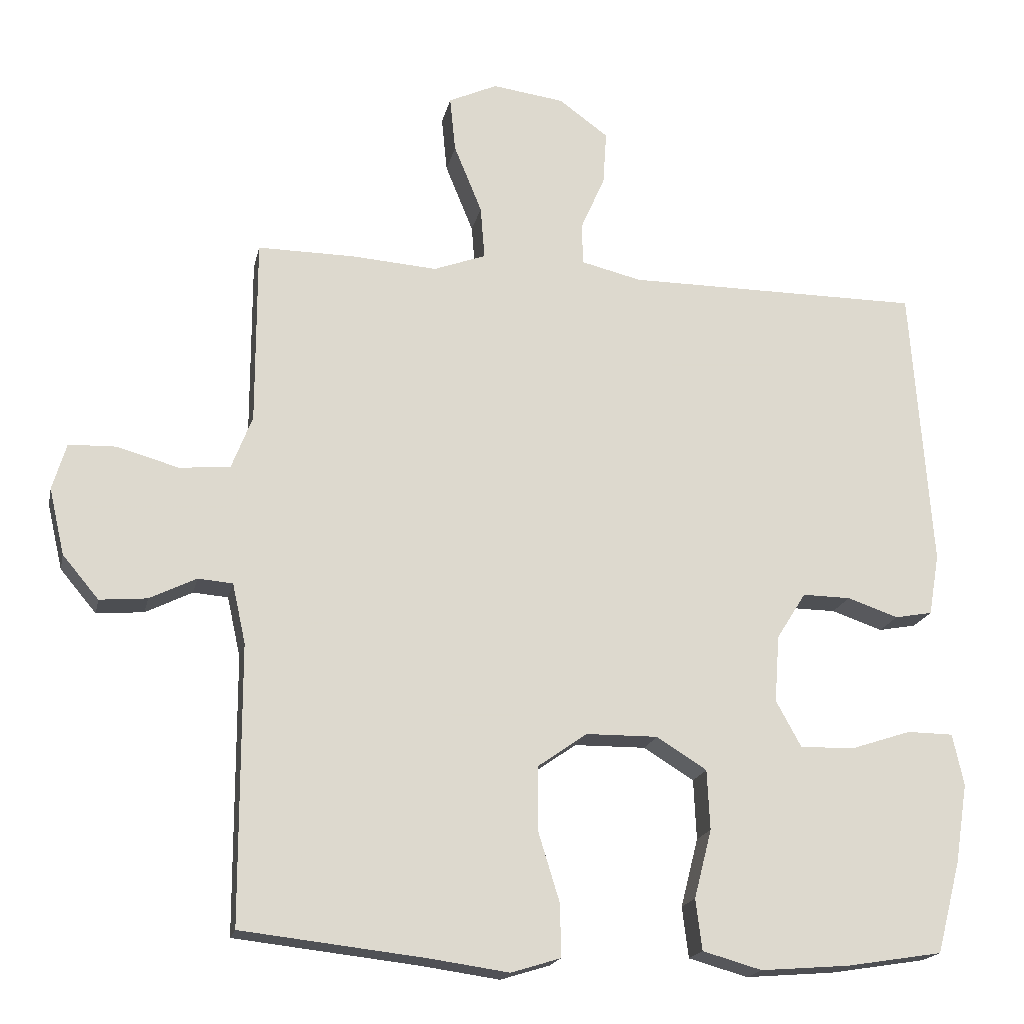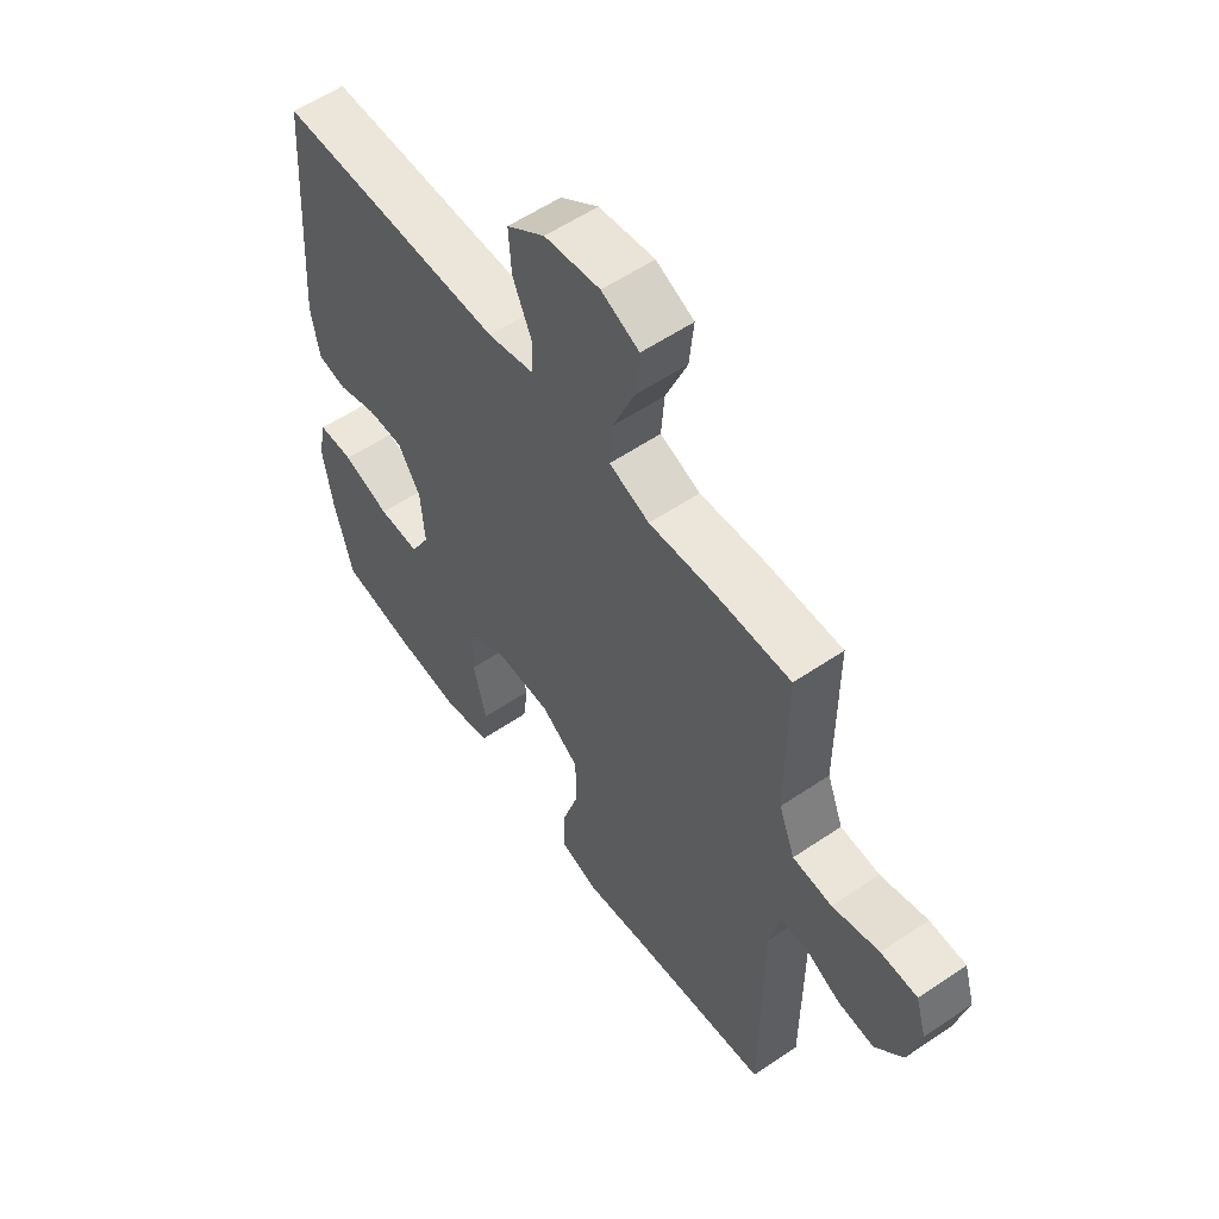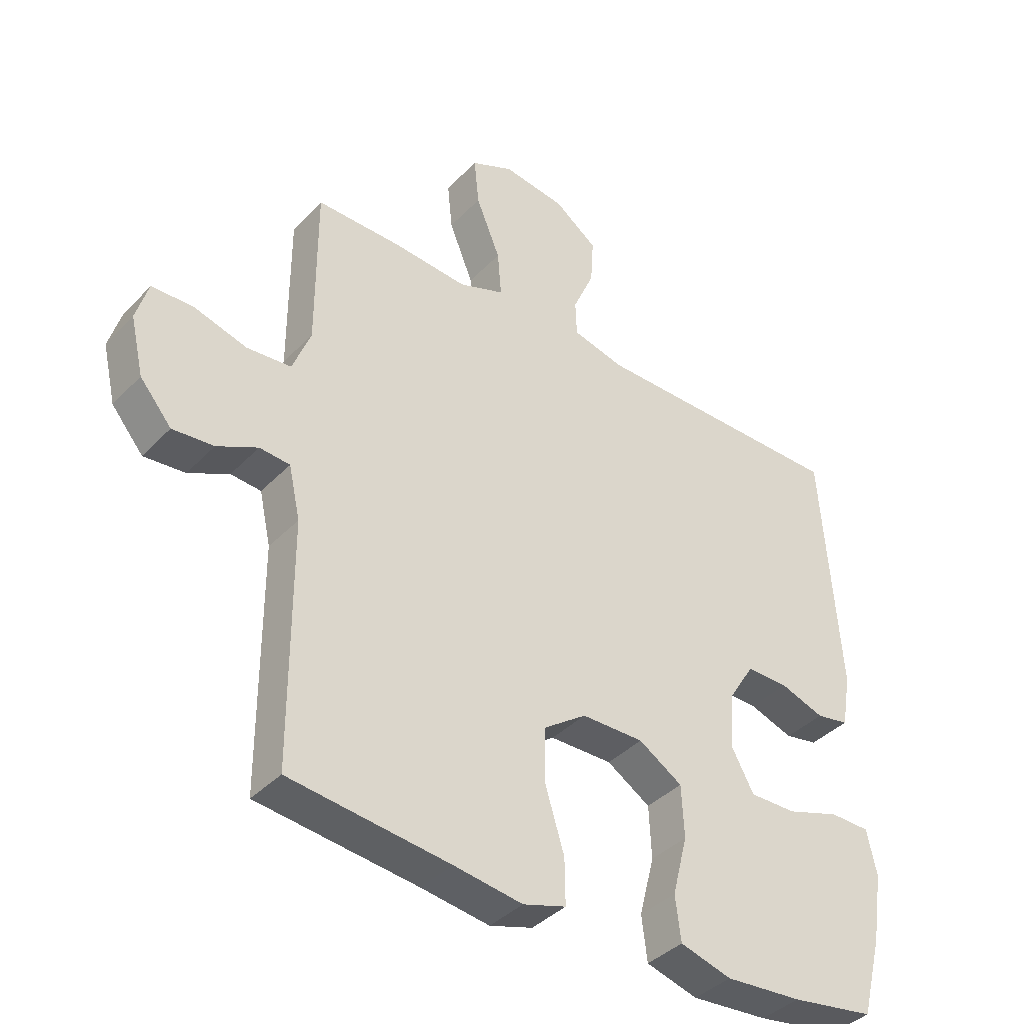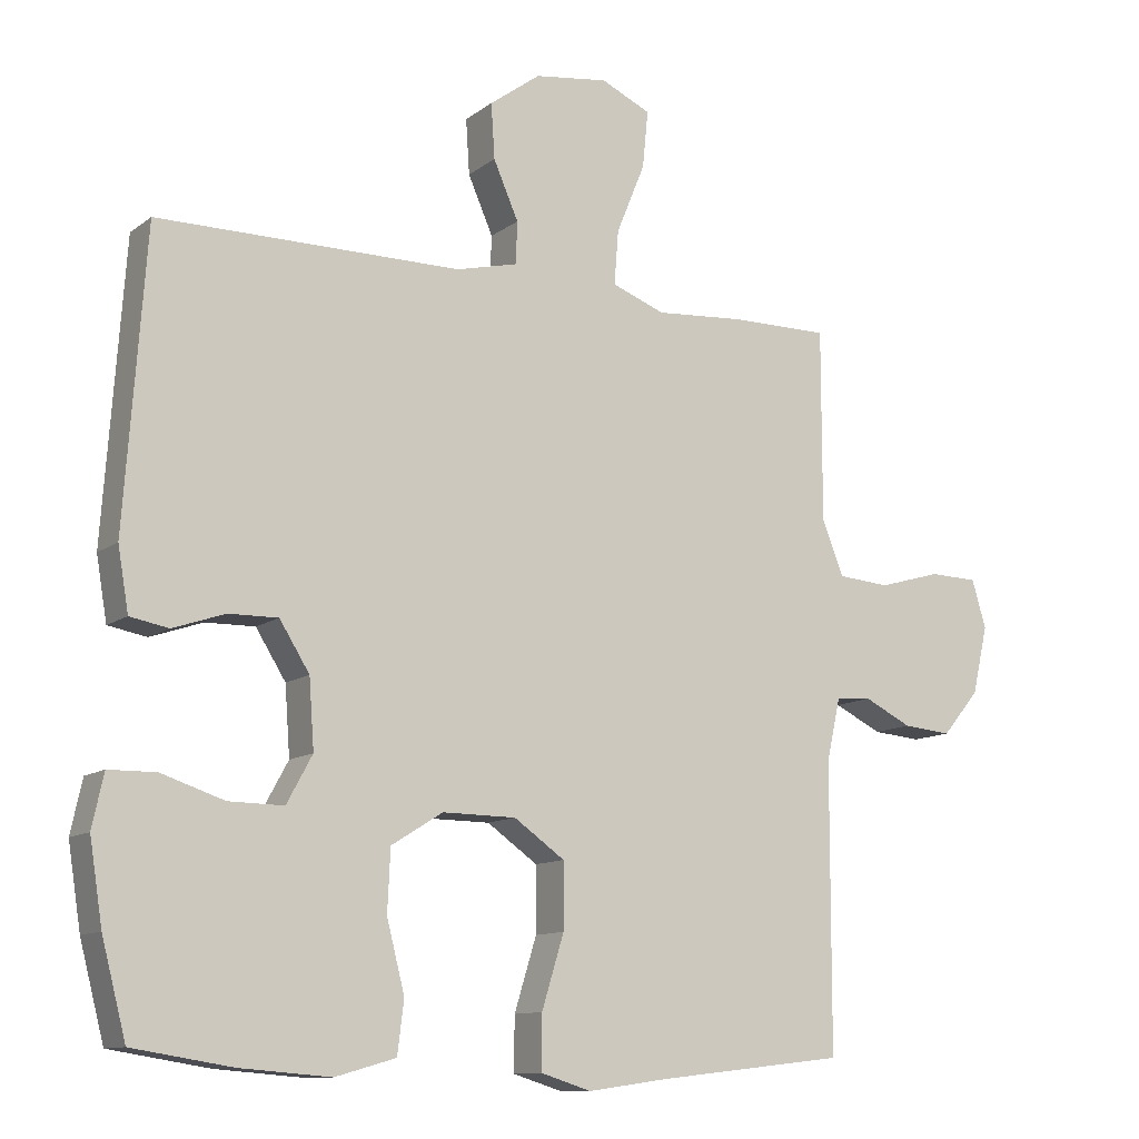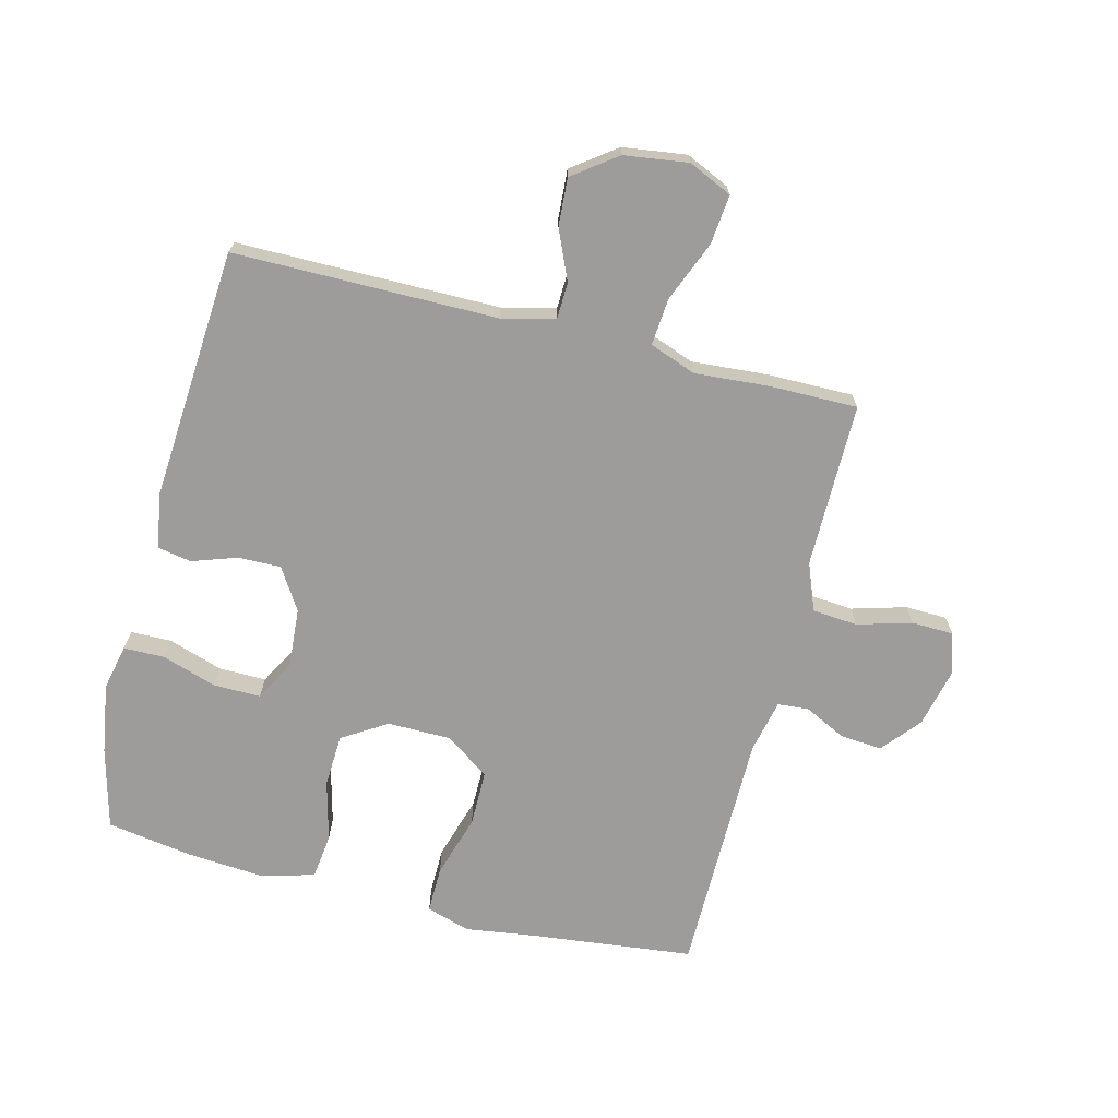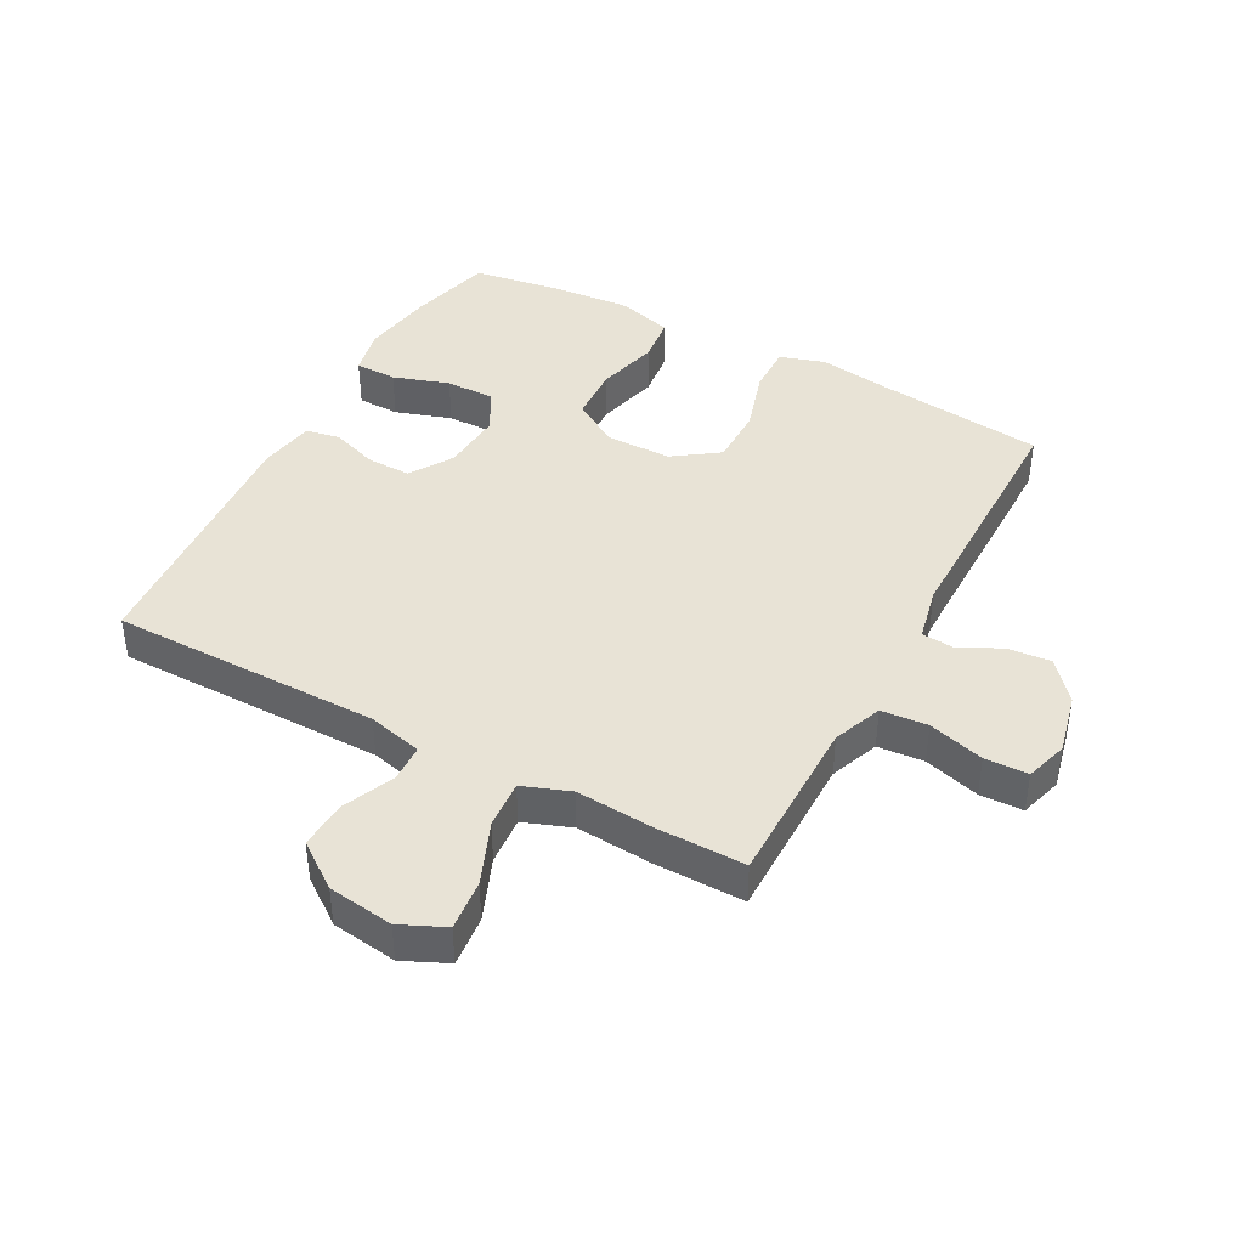
<metadata>
{"format":"obj","ext":"obj","renderer":"f3d","projection":"perspective","resolution":1024,"background":"white","views":[{"elev":-18.5,"azim":168.1,"up":"+Z"},{"elev":56.8,"azim":54.7,"up":"+Z"},{"elev":-39.0,"azim":141.7,"up":"+Z"},{"elev":-11.3,"azim":-30.5,"up":"+Z"},{"elev":-70.0,"azim":-14.2,"up":"+Y"},{"elev":41.9,"azim":28.3,"up":"+Y"}]}
</metadata>
<code>
v -0.5 0.07 -0.5
v -0.534 0.07 -0.369
v -0.552 0.07 -0.255
v -0.536 0.07 -0.181
v -0.47 0.07 -0.18
v -0.382 0.07 -0.209
v -0.305 0.07 -0.21
v -0.269 0.07 -0.144
v -0.276 0.07 -0.048
v -0.318 0.07 0.019
v -0.387 0.07 0.018
v -0.46 0.07 -0.007
v -0.514 0.07 0.003
v -0.529 0.07 0.091
v -0.5 0.07 0.5
v -0.075 0.07 0.501
v 0.011 0.07 0.522
v 0.013 0.07 0.581
v -0.022 0.07 0.661
v -0.027 0.07 0.738
v 0.044 0.07 0.79
v 0.147 0.07 0.804
v 0.217 0.07 0.772
v 0.209 0.07 0.692
v 0.169 0.07 0.594
v 0.163 0.07 0.518
v 0.238 0.07 0.49
v 0.36 0.07 0.499
v 0.5 0.07 0.5
v 0.5 0.07 0.351
v 0.5 0.07 0.233
v 0.53 0.07 0.156
v 0.603 0.07 0.15
v 0.691 0.07 0.175
v 0.759 0.07 0.173
v 0.779 0.07 0.106
v 0.757 0.07 0.011
v 0.705 0.07 -0.051
v 0.637 0.07 -0.045
v 0.57 0.07 -0.012
v 0.52 0.07 -0.016
v 0.501 0.07 -0.102
v 0.5 0.07 -0.5
v 0.236 0.07 -0.53
v 0.123 0.07 -0.546
v 0.052 0.07 -0.524
v 0.053 0.07 -0.449
v 0.084 0.07 -0.348
v 0.084 0.07 -0.257
v 0.013 0.07 -0.207
v -0.09 0.07 -0.206
v -0.162 0.07 -0.251
v -0.166 0.07 -0.337
v -0.141 0.07 -0.435
v -0.15 0.07 -0.508
v -0.235 0.07 -0.532
v -0.362 0.07 -0.522
v -0.5 0 -0.5
v -0.534 0 -0.369
v -0.552 0 -0.255
v -0.536 0 -0.181
v -0.47 0 -0.18
v -0.382 0 -0.209
v -0.305 0 -0.21
v -0.269 0 -0.144
v -0.276 0 -0.048
v -0.318 0 0.019
v -0.387 0 0.018
v -0.46 0 -0.007
v -0.514 0 0.003
v -0.529 0 0.091
v -0.5 0 0.5
v -0.075 0 0.501
v 0.011 0 0.522
v 0.013 0 0.581
v -0.022 0 0.661
v -0.027 0 0.738
v 0.044 0 0.79
v 0.147 0 0.804
v 0.217 0 0.772
v 0.209 0 0.692
v 0.169 0 0.594
v 0.163 0 0.518
v 0.238 0 0.49
v 0.36 0 0.499
v 0.5 0 0.5
v 0.5 0 0.351
v 0.5 0 0.233
v 0.53 0 0.156
v 0.603 0 0.15
v 0.691 0 0.175
v 0.759 0 0.173
v 0.779 0 0.106
v 0.757 0 0.011
v 0.705 0 -0.051
v 0.637 0 -0.045
v 0.57 0 -0.012
v 0.52 0 -0.016
v 0.501 0 -0.102
v 0.5 0 -0.5
v 0.236 0 -0.53
v 0.123 0 -0.546
v 0.052 0 -0.524
v 0.053 0 -0.449
v 0.084 0 -0.348
v 0.084 0 -0.257
v 0.013 0 -0.207
v -0.09 0 -0.206
v -0.162 0 -0.251
v -0.166 0 -0.337
v -0.141 0 -0.435
v -0.15 0 -0.508
v -0.235 0 -0.532
v -0.362 0 -0.522
f 53 54 55 56
f 52 53 56 57
f 45 46 47 48
f 44 45 48 49
f 42 43 44 49
f 41 42 49 50
f 37 38 39 40
f 37 40 41
f 36 37 41
f 33 34 35 36
f 32 33 36 41
f 31 32 41 50
f 27 28 29 30
f 26 27 30 31
f 22 23 24 25
f 22 25 26
f 21 22 26
f 18 19 20 21
f 17 18 21 26
f 16 17 26 31
f 11 12 13 14
f 10 11 14 15
f 9 10 15 16
f 3 4 5 6
f 3 6 7
f 2 3 7
f 52 57 1 2
f 51 52 2 7
f 16 31 50 51
f 8 9 16 51
f 7 8 51
f 113 112 111 110
f 114 113 110 109
f 105 104 103 102
f 106 105 102 101
f 106 101 100 99
f 107 106 99 98
f 97 96 95 94
f 98 97 94
f 98 94 93
f 93 92 91 90
f 98 93 90 89
f 107 98 89 88
f 87 86 85 84
f 88 87 84 83
f 82 81 80 79
f 83 82 79
f 83 79 78
f 78 77 76 75
f 83 78 75 74
f 88 83 74 73
f 71 70 69 68
f 72 71 68 67
f 73 72 67 66
f 63 62 61 60
f 64 63 60
f 64 60 59
f 59 58 114 109
f 64 59 109 108
f 108 107 88 73
f 108 73 66 65
f 108 65 64
f 1 58 59 2
f 2 59 60 3
f 3 60 61 4
f 4 61 62 5
f 5 62 63 6
f 6 63 64 7
f 7 64 65 8
f 8 65 66 9
f 9 66 67 10
f 10 67 68 11
f 11 68 69 12
f 12 69 70 13
f 13 70 71 14
f 14 71 72 15
f 15 72 73 16
f 16 73 74 17
f 17 74 75 18
f 18 75 76 19
f 19 76 77 20
f 20 77 78 21
f 21 78 79 22
f 22 79 80 23
f 23 80 81 24
f 24 81 82 25
f 25 82 83 26
f 26 83 84 27
f 27 84 85 28
f 28 85 86 29
f 29 86 87 30
f 30 87 88 31
f 31 88 89 32
f 32 89 90 33
f 33 90 91 34
f 34 91 92 35
f 35 92 93 36
f 36 93 94 37
f 37 94 95 38
f 38 95 96 39
f 39 96 97 40
f 40 97 98 41
f 41 98 99 42
f 42 99 100 43
f 43 100 101 44
f 44 101 102 45
f 45 102 103 46
f 46 103 104 47
f 47 104 105 48
f 48 105 106 49
f 49 106 107 50
f 50 107 108 51
f 51 108 109 52
f 52 109 110 53
f 53 110 111 54
f 54 111 112 55
f 55 112 113 56
f 56 113 114 57
f 57 114 58 1

</code>
